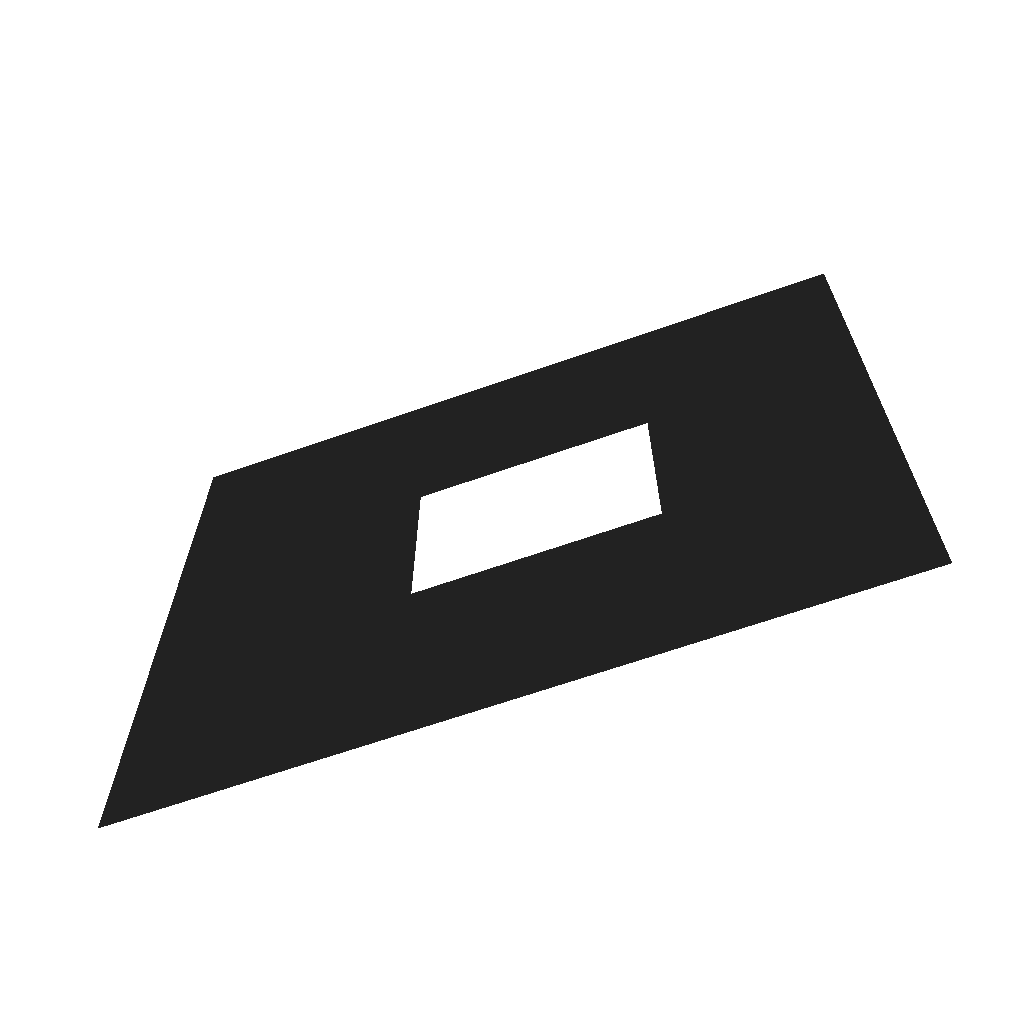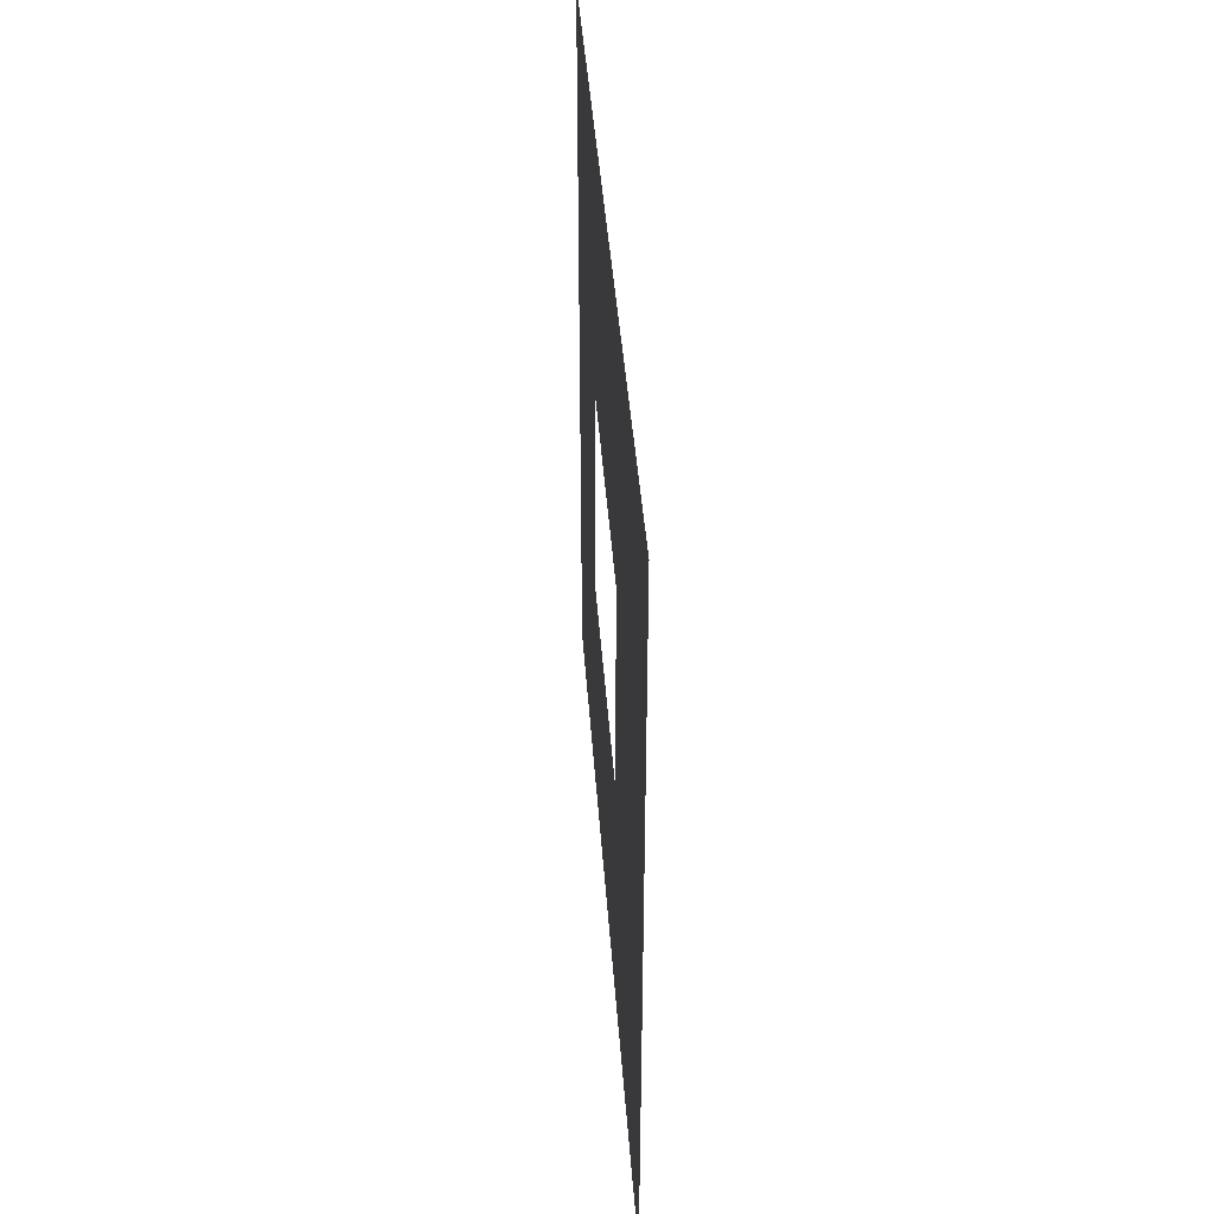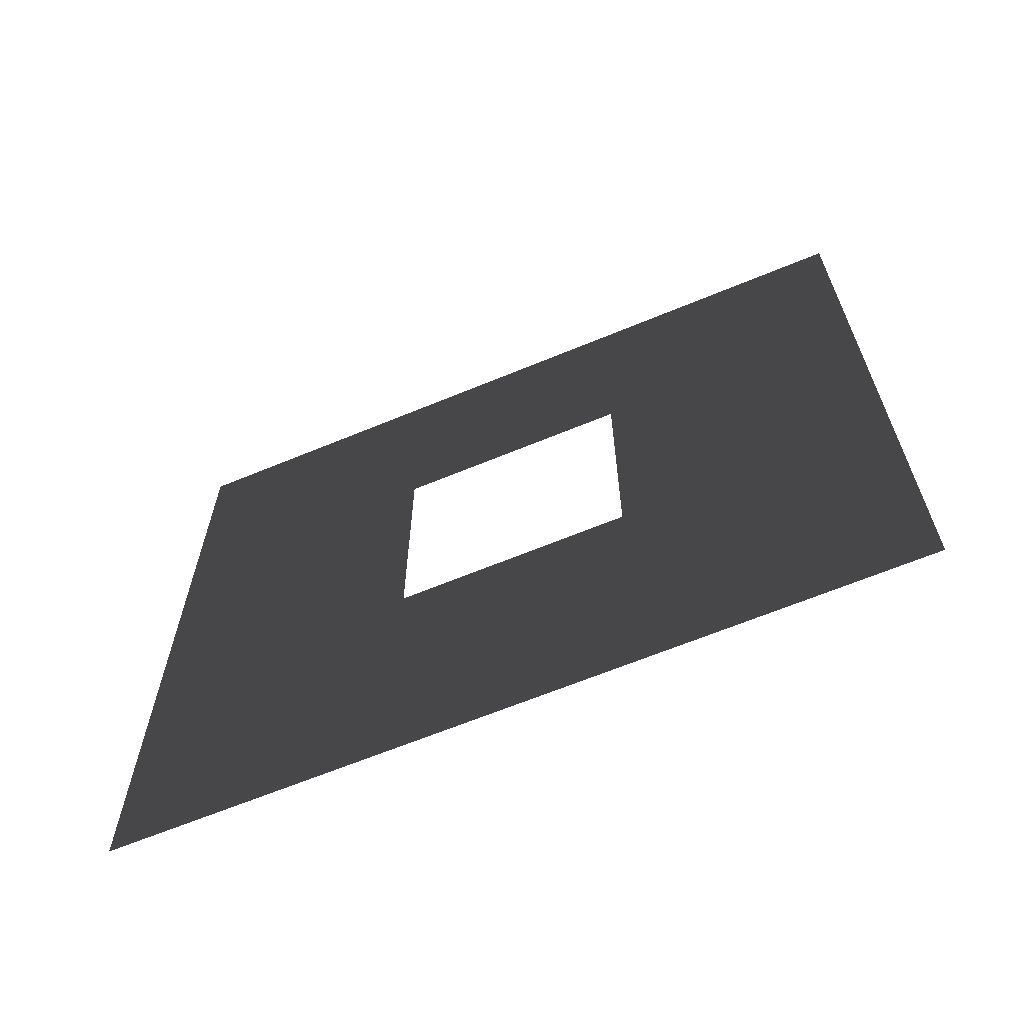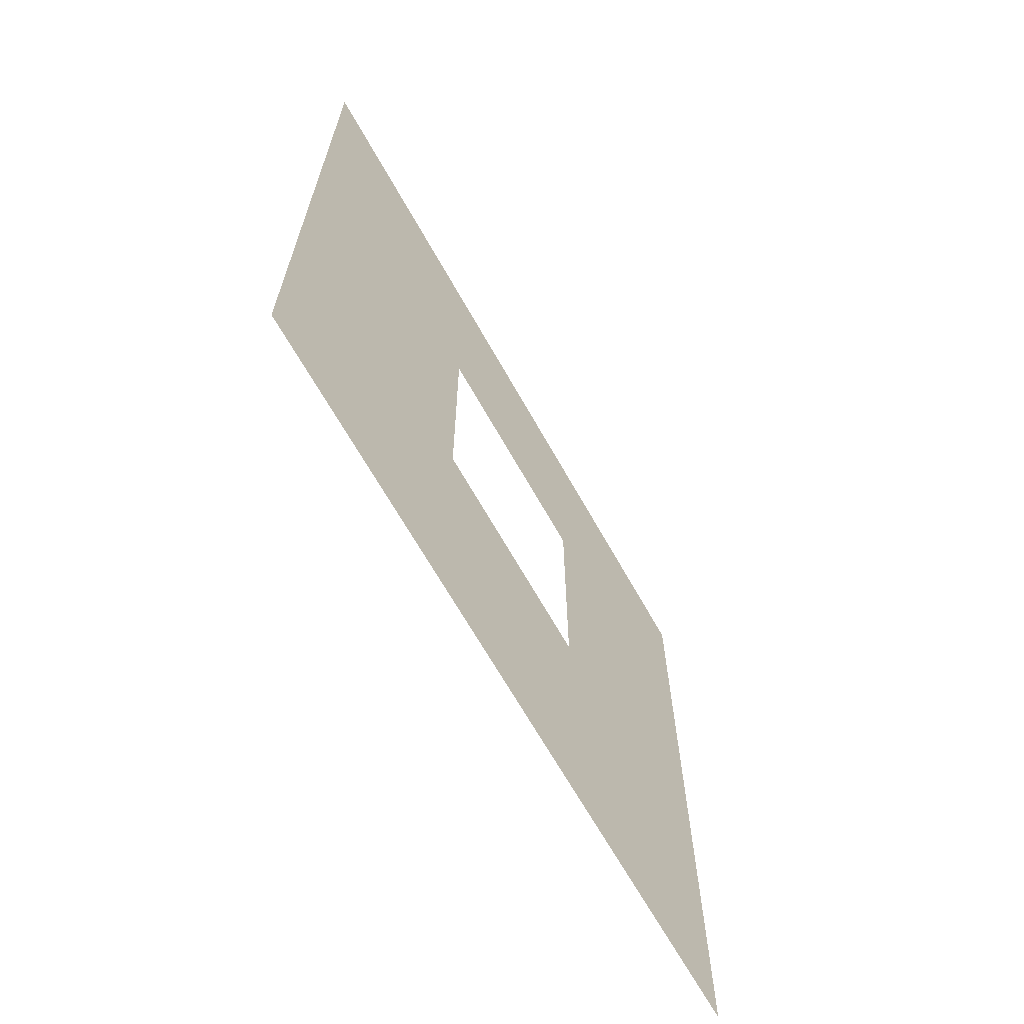
<metadata>
{"format":"obj","ext":"obj","renderer":"f3d","projection":"perspective","resolution":1024,"background":"white","views":[{"elev":-65.5,"azim":109.6,"up":"+Z"},{"elev":41.9,"azim":-4.0,"up":"+Z"},{"elev":-64.6,"azim":-67.3,"up":"+Y"},{"elev":-66.5,"azim":29.3,"up":"+Y"}]}
</metadata>
<code>
v -0.2 1.094 1.95
v -0.2 3 3
v -0.2 -1.008e-06 3
v -0.2 2.094 1.95
v -0.2 2.094 1.05
v -0.2 3 5.985e-06
v -0.2 -5.017e-07 6.117e-06
v -0.2 1.094 1.05
g wall01_window1m_B_11212_1329
f 1 3 2
f 2 4 1
f 5 4 2
f 2 6 5
f 5 6 7
f 7 3 1
f 7 8 5
f 1 8 7

</code>
